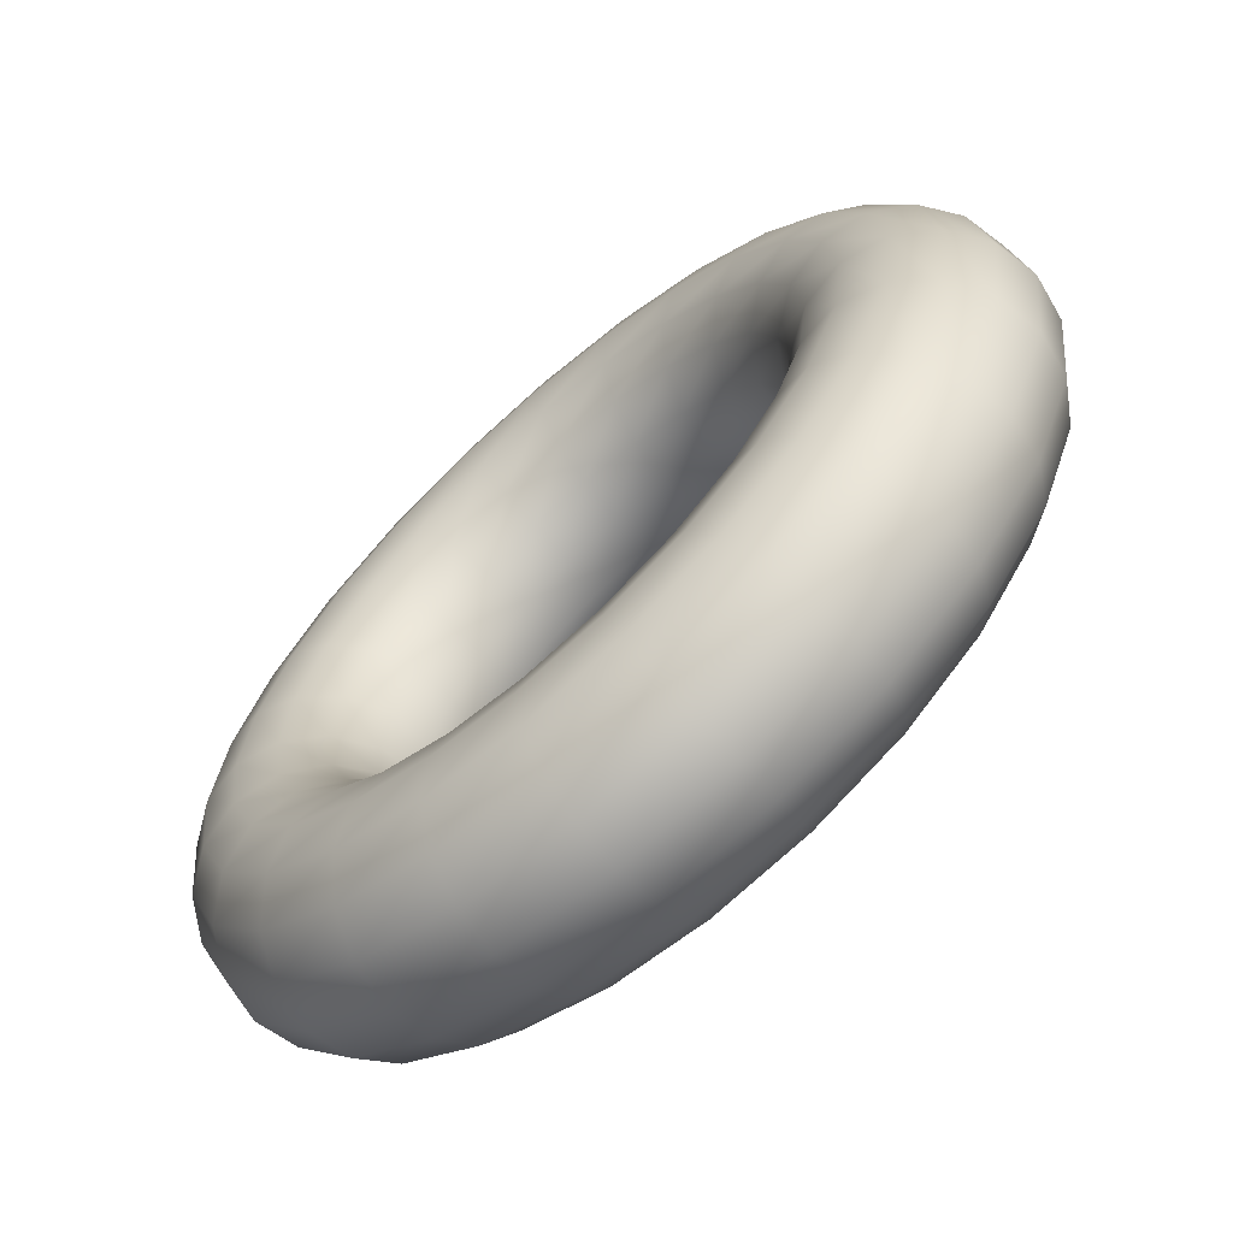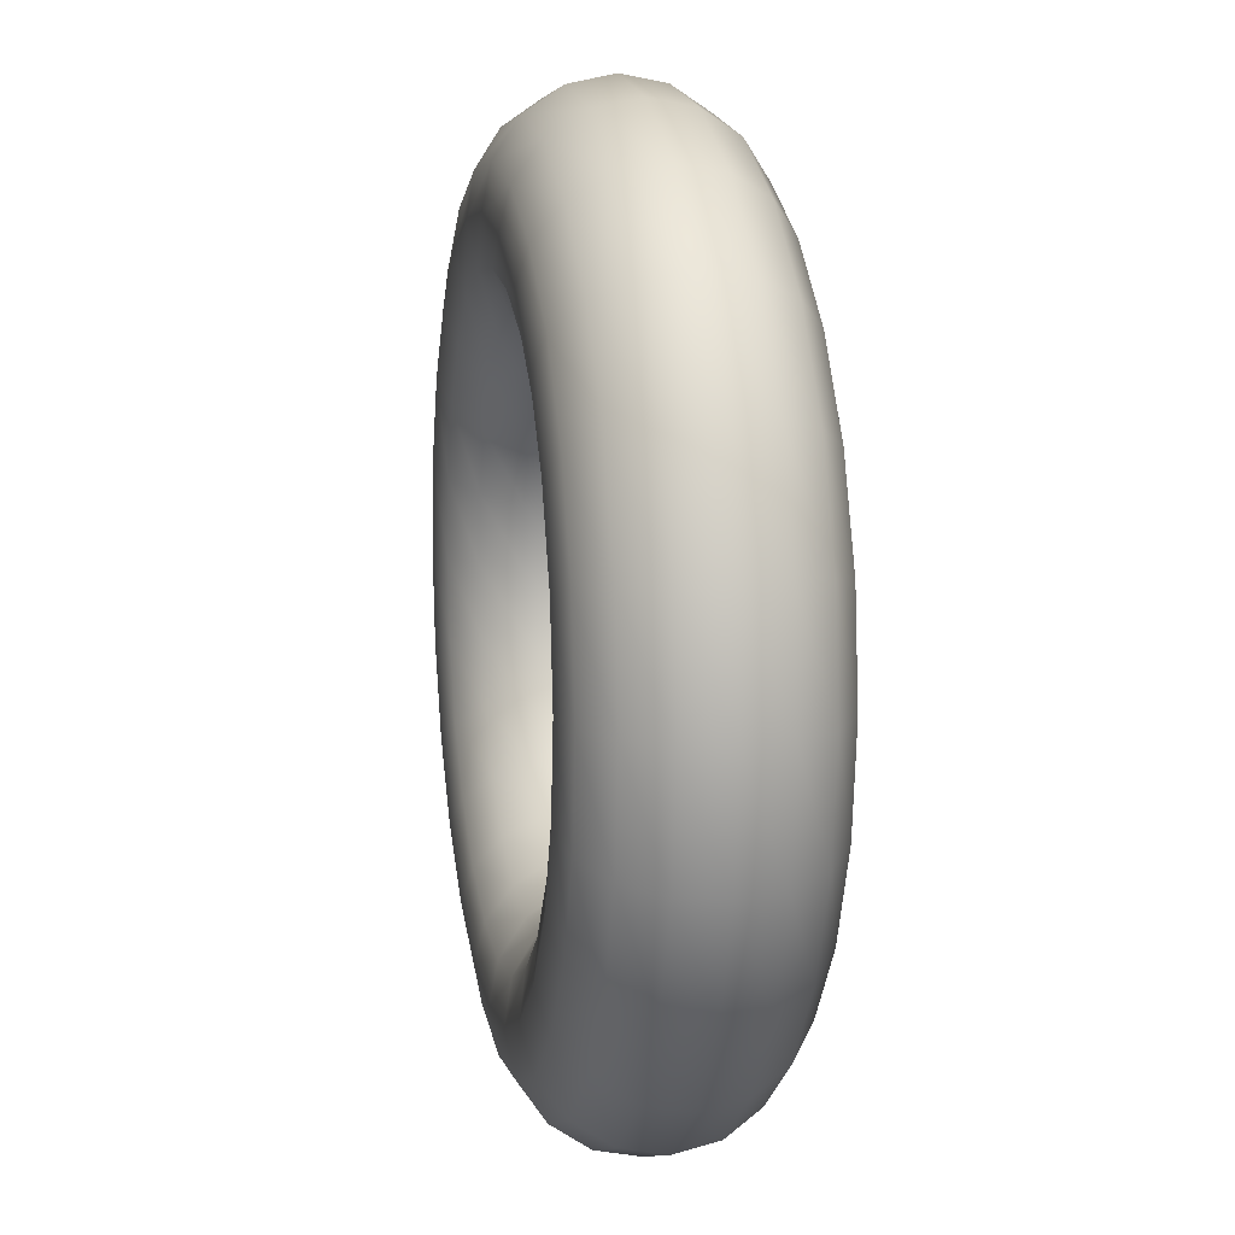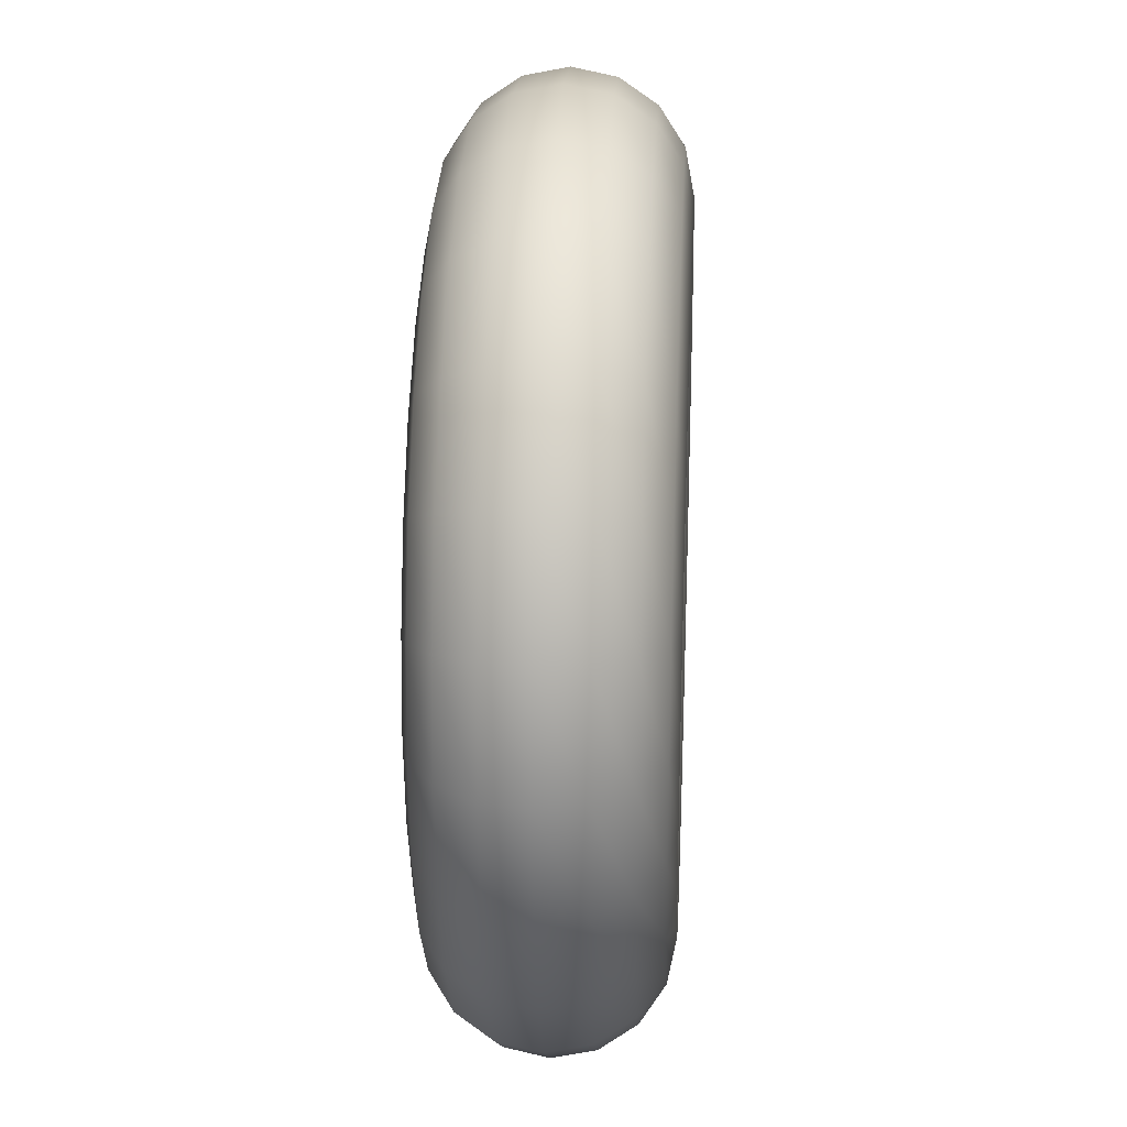
<metadata>
{"format":"obj","ext":"obj","renderer":"f3d","projection":"perspective","resolution":1024,"background":"white","views":[{"elev":-66.7,"azim":-138.5,"up":"+Z"},{"elev":11.8,"azim":-100.9,"up":"+Z"},{"elev":25.0,"azim":-86.9,"up":"+Z"}]}
</metadata>
<code>
o Torus
g Torus
v -1 0 0
v -0.981 0.09567 0
v -0.9268 0.1768 0
v -0.8457 0.231 0
v -0.75 0.25 0
v -0.6543 0.231 0
v -0.5732 0.1768 0
v -0.519 0.09567 0
v -0.5 -2.186e-08 0
v -0.519 -0.09567 0
v -0.5732 -0.1768 0
v -0.6543 -0.231 0
v -0.75 -0.25 0
v -0.8457 -0.231 0
v -0.9268 -0.1768 0
v -0.981 -0.09567 0
v -0.9659 0 -0.2588
v -0.9475 0.09567 -0.2539
v -0.8952 0.1768 -0.2399
v -0.8169 0.231 -0.2189
v -0.7244 0.25 -0.1941
v -0.632 0.231 -0.1694
v -0.5537 0.1768 -0.1484
v -0.5013 0.09567 -0.1343
v -0.483 -2.186e-08 -0.1294
v -0.5013 -0.09567 -0.1343
v -0.5537 -0.1768 -0.1484
v -0.632 -0.231 -0.1694
v -0.7244 -0.25 -0.1941
v -0.8169 -0.231 -0.2189
v -0.8952 -0.1768 -0.2399
v -0.9475 -0.09567 -0.2539
v -0.866 0 -0.5
v -0.8495 0.09567 -0.4905
v -0.8026 0.1768 -0.4634
v -0.7324 0.231 -0.4228
v -0.6495 0.25 -0.375
v -0.5667 0.231 -0.3272
v -0.4964 0.1768 -0.2866
v -0.4495 0.09567 -0.2595
v -0.433 -2.186e-08 -0.25
v -0.4495 -0.09567 -0.2595
v -0.4964 -0.1768 -0.2866
v -0.5667 -0.231 -0.3272
v -0.6495 -0.25 -0.375
v -0.7324 -0.231 -0.4228
v -0.8026 -0.1768 -0.4634
v -0.8495 -0.09567 -0.4905
v -0.7071 0 -0.7071
v -0.6937 0.09567 -0.6937
v -0.6553 0.1768 -0.6553
v -0.598 0.231 -0.598
v -0.5303 0.25 -0.5303
v -0.4627 0.231 -0.4627
v -0.4053 0.1768 -0.4053
v -0.367 0.09567 -0.367
v -0.3536 -2.186e-08 -0.3536
v -0.367 -0.09567 -0.367
v -0.4053 -0.1768 -0.4053
v -0.4627 -0.231 -0.4627
v -0.5303 -0.25 -0.5303
v -0.598 -0.231 -0.598
v -0.6553 -0.1768 -0.6553
v -0.6937 -0.09567 -0.6937
v -0.5 0 -0.866
v -0.4905 0.09567 -0.8495
v -0.4634 0.1768 -0.8026
v -0.4228 0.231 -0.7324
v -0.375 0.25 -0.6495
v -0.3272 0.231 -0.5667
v -0.2866 0.1768 -0.4964
v -0.2595 0.09567 -0.4495
v -0.25 -2.186e-08 -0.433
v -0.2595 -0.09567 -0.4495
v -0.2866 -0.1768 -0.4964
v -0.3272 -0.231 -0.5667
v -0.375 -0.25 -0.6495
v -0.4228 -0.231 -0.7324
v -0.4634 -0.1768 -0.8026
v -0.4905 -0.09567 -0.8495
v -0.2588 0 -0.9659
v -0.2539 0.09567 -0.9475
v -0.2399 0.1768 -0.8952
v -0.2189 0.231 -0.8169
v -0.1941 0.25 -0.7244
v -0.1694 0.231 -0.632
v -0.1484 0.1768 -0.5537
v -0.1343 0.09567 -0.5013
v -0.1294 -2.186e-08 -0.483
v -0.1343 -0.09567 -0.5013
v -0.1484 -0.1768 -0.5537
v -0.1694 -0.231 -0.632
v -0.1941 -0.25 -0.7244
v -0.2189 -0.231 -0.8169
v -0.2399 -0.1768 -0.8952
v -0.2539 -0.09567 -0.9475
v -5.96e-08 0 -1
v -5.96e-08 0.09567 -0.981
v -5.96e-08 0.1768 -0.9268
v -5.96e-08 0.231 -0.8457
v -5.96e-08 0.25 -0.75
v -5.96e-08 0.231 -0.6543
v -5.96e-08 0.1768 -0.5732
v -5.96e-08 0.09567 -0.519
v 0 -2.186e-08 -0.5
v -5.96e-08 -0.09567 -0.519
v -5.96e-08 -0.1768 -0.5732
v -5.96e-08 -0.231 -0.6543
v -5.96e-08 -0.25 -0.75
v -5.96e-08 -0.231 -0.8457
v -5.96e-08 -0.1768 -0.9268
v -5.96e-08 -0.09567 -0.981
v 0.2588 0 -0.9659
v 0.2539 0.09567 -0.9475
v 0.2399 0.1768 -0.8952
v 0.2189 0.231 -0.8169
v 0.1941 0.25 -0.7244
v 0.1694 0.231 -0.632
v 0.1484 0.1768 -0.5537
v 0.1343 0.09567 -0.5013
v 0.1294 -2.186e-08 -0.483
v 0.1343 -0.09567 -0.5013
v 0.1484 -0.1768 -0.5537
v 0.1694 -0.231 -0.632
v 0.1941 -0.25 -0.7244
v 0.2189 -0.231 -0.8169
v 0.2399 -0.1768 -0.8952
v 0.2539 -0.09567 -0.9475
v 0.5 0 -0.866
v 0.4905 0.09567 -0.8495
v 0.4634 0.1768 -0.8026
v 0.4228 0.231 -0.7324
v 0.375 0.25 -0.6495
v 0.3272 0.231 -0.5667
v 0.2866 0.1768 -0.4964
v 0.2595 0.09567 -0.4495
v 0.25 -2.186e-08 -0.433
v 0.2595 -0.09567 -0.4495
v 0.2866 -0.1768 -0.4964
v 0.3272 -0.231 -0.5667
v 0.375 -0.25 -0.6495
v 0.4228 -0.231 -0.7324
v 0.4634 -0.1768 -0.8026
v 0.4905 -0.09567 -0.8495
v 0.7071 0 -0.7071
v 0.6937 0.09567 -0.6937
v 0.6553 0.1768 -0.6553
v 0.598 0.231 -0.598
v 0.5303 0.25 -0.5303
v 0.4627 0.231 -0.4627
v 0.4053 0.1768 -0.4053
v 0.367 0.09567 -0.367
v 0.3536 -2.186e-08 -0.3536
v 0.367 -0.09567 -0.367
v 0.4053 -0.1768 -0.4053
v 0.4627 -0.231 -0.4627
v 0.5303 -0.25 -0.5303
v 0.598 -0.231 -0.598
v 0.6553 -0.1768 -0.6553
v 0.6937 -0.09567 -0.6937
v 0.866 0 -0.5
v 0.8495 0.09567 -0.4905
v 0.8026 0.1768 -0.4634
v 0.7324 0.231 -0.4228
v 0.6495 0.25 -0.375
v 0.5667 0.231 -0.3272
v 0.4964 0.1768 -0.2866
v 0.4495 0.09567 -0.2595
v 0.433 -2.186e-08 -0.25
v 0.4495 -0.09567 -0.2595
v 0.4964 -0.1768 -0.2866
v 0.5667 -0.231 -0.3272
v 0.6495 -0.25 -0.375
v 0.7324 -0.231 -0.4228
v 0.8026 -0.1768 -0.4634
v 0.8495 -0.09567 -0.4905
v 0.9659 0 -0.2588
v 0.9475 0.09567 -0.2539
v 0.8952 0.1768 -0.2399
v 0.8169 0.231 -0.2189
v 0.7244 0.25 -0.1941
v 0.632 0.231 -0.1694
v 0.5537 0.1768 -0.1484
v 0.5013 0.09567 -0.1343
v 0.483 -2.186e-08 -0.1294
v 0.5013 -0.09567 -0.1343
v 0.5537 -0.1768 -0.1484
v 0.632 -0.231 -0.1694
v 0.7244 -0.25 -0.1941
v 0.8169 -0.231 -0.2189
v 0.8952 -0.1768 -0.2399
v 0.9475 -0.09567 -0.2539
v 1 0 8.742e-08
v 0.981 0.09567 8.576e-08
v 0.9268 0.1768 8.102e-08
v 0.8457 0.231 7.393e-08
v 0.75 0.25 6.557e-08
v 0.6543 0.231 5.72e-08
v 0.5732 0.1768 5.011e-08
v 0.519 0.09567 4.538e-08
v 0.5 -2.186e-08 4.371e-08
v 0.519 -0.09567 4.538e-08
v 0.5732 -0.1768 5.011e-08
v 0.6543 -0.231 5.72e-08
v 0.75 -0.25 6.557e-08
v 0.8457 -0.231 7.393e-08
v 0.9268 -0.1768 8.102e-08
v 0.981 -0.09567 8.576e-08
v 0.9659 0 0.2588
v 0.9475 0.09567 0.2539
v 0.8952 0.1768 0.2399
v 0.8169 0.231 0.2189
v 0.7244 0.25 0.1941
v 0.632 0.231 0.1694
v 0.5537 0.1768 0.1484
v 0.5013 0.09567 0.1343
v 0.483 -2.186e-08 0.1294
v 0.5013 -0.09567 0.1343
v 0.5537 -0.1768 0.1484
v 0.632 -0.231 0.1694
v 0.7244 -0.25 0.1941
v 0.8169 -0.231 0.2189
v 0.8952 -0.1768 0.2399
v 0.9475 -0.09567 0.2539
v 0.866 0 0.5
v 0.8495 0.09567 0.4905
v 0.8026 0.1768 0.4634
v 0.7324 0.231 0.4228
v 0.6495 0.25 0.375
v 0.5667 0.231 0.3272
v 0.4964 0.1768 0.2866
v 0.4495 0.09567 0.2595
v 0.433 -2.186e-08 0.25
v 0.4495 -0.09567 0.2595
v 0.4964 -0.1768 0.2866
v 0.5667 -0.231 0.3272
v 0.6495 -0.25 0.375
v 0.7324 -0.231 0.4228
v 0.8026 -0.1768 0.4634
v 0.8495 -0.09567 0.4905
v 0.7071 0 0.7071
v 0.6937 0.09567 0.6937
v 0.6553 0.1768 0.6553
v 0.598 0.231 0.598
v 0.5303 0.25 0.5303
v 0.4627 0.231 0.4627
v 0.4053 0.1768 0.4053
v 0.367 0.09567 0.367
v 0.3536 -2.186e-08 0.3536
v 0.367 -0.09567 0.367
v 0.4053 -0.1768 0.4053
v 0.4627 -0.231 0.4627
v 0.5303 -0.25 0.5303
v 0.598 -0.231 0.598
v 0.6553 -0.1768 0.6553
v 0.6937 -0.09567 0.6937
v 0.5 0 0.866
v 0.4905 0.09567 0.8495
v 0.4634 0.1768 0.8026
v 0.4228 0.231 0.7324
v 0.375 0.25 0.6495
v 0.3272 0.231 0.5667
v 0.2866 0.1768 0.4964
v 0.2595 0.09567 0.4495
v 0.25 -2.186e-08 0.433
v 0.2595 -0.09567 0.4495
v 0.2866 -0.1768 0.4964
v 0.3272 -0.231 0.5667
v 0.375 -0.25 0.6495
v 0.4228 -0.231 0.7324
v 0.4634 -0.1768 0.8026
v 0.4905 -0.09567 0.8495
v 0.2588 0 0.9659
v 0.2539 0.09567 0.9475
v 0.2399 0.1768 0.8952
v 0.2189 0.231 0.8169
v 0.1941 0.25 0.7244
v 0.1694 0.231 0.632
v 0.1484 0.1768 0.5537
v 0.1343 0.09567 0.5013
v 0.1294 -2.186e-08 0.483
v 0.1343 -0.09567 0.5013
v 0.1484 -0.1768 0.5537
v 0.1694 -0.231 0.632
v 0.1941 -0.25 0.7244
v 0.2189 -0.231 0.8169
v 0.2399 -0.1768 0.8952
v 0.2539 -0.09567 0.9475
v -5.96e-08 0 1
v -5.96e-08 0.09567 0.981
v -5.96e-08 0.1768 0.9268
v -5.96e-08 0.231 0.8457
v -5.96e-08 0.25 0.75
v -5.96e-08 0.231 0.6543
v -5.96e-08 0.1768 0.5732
v -5.96e-08 0.09567 0.519
v 0 -2.186e-08 0.5
v -5.96e-08 -0.09567 0.519
v -5.96e-08 -0.1768 0.5732
v -5.96e-08 -0.231 0.6543
v -5.96e-08 -0.25 0.75
v -5.96e-08 -0.231 0.8457
v -5.96e-08 -0.1768 0.9268
v -5.96e-08 -0.09567 0.981
v -0.2588 0 0.9659
v -0.2539 0.09567 0.9475
v -0.2399 0.1768 0.8952
v -0.2189 0.231 0.8169
v -0.1941 0.25 0.7244
v -0.1694 0.231 0.632
v -0.1484 0.1768 0.5537
v -0.1343 0.09567 0.5013
v -0.1294 -2.186e-08 0.483
v -0.1343 -0.09567 0.5013
v -0.1484 -0.1768 0.5537
v -0.1694 -0.231 0.632
v -0.1941 -0.25 0.7244
v -0.2189 -0.231 0.8169
v -0.2399 -0.1768 0.8952
v -0.2539 -0.09567 0.9475
v -0.5 0 0.866
v -0.4905 0.09567 0.8495
v -0.4634 0.1768 0.8026
v -0.4228 0.231 0.7324
v -0.375 0.25 0.6495
v -0.3272 0.231 0.5667
v -0.2866 0.1768 0.4964
v -0.2595 0.09567 0.4495
v -0.25 -2.186e-08 0.433
v -0.2595 -0.09567 0.4495
v -0.2866 -0.1768 0.4964
v -0.3272 -0.231 0.5667
v -0.375 -0.25 0.6495
v -0.4228 -0.231 0.7324
v -0.4634 -0.1768 0.8026
v -0.4905 -0.09567 0.8495
v -0.7071 0 0.7071
v -0.6937 0.09567 0.6937
v -0.6553 0.1768 0.6553
v -0.598 0.231 0.598
v -0.5303 0.25 0.5303
v -0.4627 0.231 0.4627
v -0.4053 0.1768 0.4053
v -0.367 0.09567 0.367
v -0.3536 -2.186e-08 0.3536
v -0.367 -0.09567 0.367
v -0.4053 -0.1768 0.4053
v -0.4627 -0.231 0.4627
v -0.5303 -0.25 0.5303
v -0.598 -0.231 0.598
v -0.6553 -0.1768 0.6553
v -0.6937 -0.09567 0.6937
v -0.866 0 0.5
v -0.8495 0.09567 0.4905
v -0.8026 0.1768 0.4634
v -0.7324 0.231 0.4228
v -0.6495 0.25 0.375
v -0.5667 0.231 0.3272
v -0.4964 0.1768 0.2866
v -0.4495 0.09567 0.2595
v -0.433 -2.186e-08 0.25
v -0.4495 -0.09567 0.2595
v -0.4964 -0.1768 0.2866
v -0.5667 -0.231 0.3272
v -0.6495 -0.25 0.375
v -0.7324 -0.231 0.4228
v -0.8026 -0.1768 0.4634
v -0.8495 -0.09567 0.4905
v -0.9659 0 0.2588
v -0.9475 0.09567 0.2539
v -0.8952 0.1768 0.2399
v -0.8169 0.231 0.2189
v -0.7244 0.25 0.1941
v -0.632 0.231 0.1694
v -0.5537 0.1768 0.1484
v -0.5013 0.09567 0.1343
v -0.483 -2.186e-08 0.1294
v -0.5013 -0.09567 0.1343
v -0.5537 -0.1768 0.1484
v -0.632 -0.231 0.1694
v -0.7244 -0.25 0.1941
v -0.8169 -0.231 0.2189
v -0.8952 -0.1768 0.2399
v -0.9475 -0.09567 0.2539
f 2 18 17 1
f 3 19 18 2
f 4 20 19 3
f 5 21 20 4
f 6 22 21 5
f 7 23 22 6
f 8 24 23 7
f 9 25 24 8
f 10 26 25 9
f 11 27 26 10
f 12 28 27 11
f 13 29 28 12
f 14 30 29 13
f 15 31 30 14
f 16 32 31 15
f 1 17 32 16
f 18 34 33 17
f 19 35 34 18
f 20 36 35 19
f 21 37 36 20
f 22 38 37 21
f 23 39 38 22
f 24 40 39 23
f 25 41 40 24
f 26 42 41 25
f 27 43 42 26
f 28 44 43 27
f 29 45 44 28
f 30 46 45 29
f 31 47 46 30
f 32 48 47 31
f 17 33 48 32
f 34 50 49 33
f 35 51 50 34
f 36 52 51 35
f 37 53 52 36
f 38 54 53 37
f 39 55 54 38
f 40 56 55 39
f 41 57 56 40
f 42 58 57 41
f 43 59 58 42
f 44 60 59 43
f 45 61 60 44
f 46 62 61 45
f 47 63 62 46
f 48 64 63 47
f 33 49 64 48
f 50 66 65 49
f 51 67 66 50
f 52 68 67 51
f 53 69 68 52
f 54 70 69 53
f 55 71 70 54
f 56 72 71 55
f 57 73 72 56
f 58 74 73 57
f 59 75 74 58
f 60 76 75 59
f 61 77 76 60
f 62 78 77 61
f 63 79 78 62
f 64 80 79 63
f 49 65 80 64
f 66 82 81 65
f 67 83 82 66
f 68 84 83 67
f 69 85 84 68
f 70 86 85 69
f 71 87 86 70
f 72 88 87 71
f 73 89 88 72
f 74 90 89 73
f 75 91 90 74
f 76 92 91 75
f 77 93 92 76
f 78 94 93 77
f 79 95 94 78
f 80 96 95 79
f 65 81 96 80
f 82 98 97 81
f 83 99 98 82
f 84 100 99 83
f 85 101 100 84
f 86 102 101 85
f 87 103 102 86
f 88 104 103 87
f 89 105 104 88
f 90 106 105 89
f 91 107 106 90
f 92 108 107 91
f 93 109 108 92
f 94 110 109 93
f 95 111 110 94
f 96 112 111 95
f 81 97 112 96
f 98 114 113 97
f 99 115 114 98
f 100 116 115 99
f 101 117 116 100
f 102 118 117 101
f 103 119 118 102
f 104 120 119 103
f 105 121 120 104
f 106 122 121 105
f 107 123 122 106
f 108 124 123 107
f 109 125 124 108
f 110 126 125 109
f 111 127 126 110
f 112 128 127 111
f 97 113 128 112
f 114 130 129 113
f 115 131 130 114
f 116 132 131 115
f 117 133 132 116
f 118 134 133 117
f 119 135 134 118
f 120 136 135 119
f 121 137 136 120
f 122 138 137 121
f 123 139 138 122
f 124 140 139 123
f 125 141 140 124
f 126 142 141 125
f 127 143 142 126
f 128 144 143 127
f 113 129 144 128
f 130 146 145 129
f 131 147 146 130
f 132 148 147 131
f 133 149 148 132
f 134 150 149 133
f 135 151 150 134
f 136 152 151 135
f 137 153 152 136
f 138 154 153 137
f 139 155 154 138
f 140 156 155 139
f 141 157 156 140
f 142 158 157 141
f 143 159 158 142
f 144 160 159 143
f 129 145 160 144
f 146 162 161 145
f 147 163 162 146
f 148 164 163 147
f 149 165 164 148
f 150 166 165 149
f 151 167 166 150
f 152 168 167 151
f 153 169 168 152
f 154 170 169 153
f 155 171 170 154
f 156 172 171 155
f 157 173 172 156
f 158 174 173 157
f 159 175 174 158
f 160 176 175 159
f 145 161 176 160
f 162 178 177 161
f 163 179 178 162
f 164 180 179 163
f 165 181 180 164
f 166 182 181 165
f 167 183 182 166
f 168 184 183 167
f 169 185 184 168
f 170 186 185 169
f 171 187 186 170
f 172 188 187 171
f 173 189 188 172
f 174 190 189 173
f 175 191 190 174
f 176 192 191 175
f 161 177 192 176
f 178 194 193 177
f 179 195 194 178
f 180 196 195 179
f 181 197 196 180
f 182 198 197 181
f 183 199 198 182
f 184 200 199 183
f 185 201 200 184
f 186 202 201 185
f 187 203 202 186
f 188 204 203 187
f 189 205 204 188
f 190 206 205 189
f 191 207 206 190
f 192 208 207 191
f 177 193 208 192
f 194 210 209 193
f 195 211 210 194
f 196 212 211 195
f 197 213 212 196
f 198 214 213 197
f 199 215 214 198
f 200 216 215 199
f 201 217 216 200
f 202 218 217 201
f 203 219 218 202
f 204 220 219 203
f 205 221 220 204
f 206 222 221 205
f 207 223 222 206
f 208 224 223 207
f 193 209 224 208
f 210 226 225 209
f 211 227 226 210
f 212 228 227 211
f 213 229 228 212
f 214 230 229 213
f 215 231 230 214
f 216 232 231 215
f 217 233 232 216
f 218 234 233 217
f 219 235 234 218
f 220 236 235 219
f 221 237 236 220
f 222 238 237 221
f 223 239 238 222
f 224 240 239 223
f 209 225 240 224
f 226 242 241 225
f 227 243 242 226
f 228 244 243 227
f 229 245 244 228
f 230 246 245 229
f 231 247 246 230
f 232 248 247 231
f 233 249 248 232
f 234 250 249 233
f 235 251 250 234
f 236 252 251 235
f 237 253 252 236
f 238 254 253 237
f 239 255 254 238
f 240 256 255 239
f 225 241 256 240
f 242 258 257 241
f 243 259 258 242
f 244 260 259 243
f 245 261 260 244
f 246 262 261 245
f 247 263 262 246
f 248 264 263 247
f 249 265 264 248
f 250 266 265 249
f 251 267 266 250
f 252 268 267 251
f 253 269 268 252
f 254 270 269 253
f 255 271 270 254
f 256 272 271 255
f 241 257 272 256
f 258 274 273 257
f 259 275 274 258
f 260 276 275 259
f 261 277 276 260
f 262 278 277 261
f 263 279 278 262
f 264 280 279 263
f 265 281 280 264
f 266 282 281 265
f 267 283 282 266
f 268 284 283 267
f 269 285 284 268
f 270 286 285 269
f 271 287 286 270
f 272 288 287 271
f 257 273 288 272
f 274 290 289 273
f 275 291 290 274
f 276 292 291 275
f 277 293 292 276
f 278 294 293 277
f 279 295 294 278
f 280 296 295 279
f 281 297 296 280
f 282 298 297 281
f 283 299 298 282
f 284 300 299 283
f 285 301 300 284
f 286 302 301 285
f 287 303 302 286
f 288 304 303 287
f 273 289 304 288
f 290 306 305 289
f 291 307 306 290
f 292 308 307 291
f 293 309 308 292
f 294 310 309 293
f 295 311 310 294
f 296 312 311 295
f 297 313 312 296
f 298 314 313 297
f 299 315 314 298
f 300 316 315 299
f 301 317 316 300
f 302 318 317 301
f 303 319 318 302
f 304 320 319 303
f 289 305 320 304
f 306 322 321 305
f 307 323 322 306
f 308 324 323 307
f 309 325 324 308
f 310 326 325 309
f 311 327 326 310
f 312 328 327 311
f 313 329 328 312
f 314 330 329 313
f 315 331 330 314
f 316 332 331 315
f 317 333 332 316
f 318 334 333 317
f 319 335 334 318
f 320 336 335 319
f 305 321 336 320
f 322 338 337 321
f 323 339 338 322
f 324 340 339 323
f 325 341 340 324
f 326 342 341 325
f 327 343 342 326
f 328 344 343 327
f 329 345 344 328
f 330 346 345 329
f 331 347 346 330
f 332 348 347 331
f 333 349 348 332
f 334 350 349 333
f 335 351 350 334
f 336 352 351 335
f 321 337 352 336
f 338 354 353 337
f 339 355 354 338
f 340 356 355 339
f 341 357 356 340
f 342 358 357 341
f 343 359 358 342
f 344 360 359 343
f 345 361 360 344
f 346 362 361 345
f 347 363 362 346
f 348 364 363 347
f 349 365 364 348
f 350 366 365 349
f 351 367 366 350
f 352 368 367 351
f 337 353 368 352
f 354 370 369 353
f 355 371 370 354
f 356 372 371 355
f 357 373 372 356
f 358 374 373 357
f 359 375 374 358
f 360 376 375 359
f 361 377 376 360
f 362 378 377 361
f 363 379 378 362
f 364 380 379 363
f 365 381 380 364
f 366 382 381 365
f 367 383 382 366
f 368 384 383 367
f 353 369 384 368
f 370 2 1 369
f 371 3 2 370
f 372 4 3 371
f 373 5 4 372
f 374 6 5 373
f 375 7 6 374
f 376 8 7 375
f 377 9 8 376
f 378 10 9 377
f 379 11 10 378
f 380 12 11 379
f 381 13 12 380
f 382 14 13 381
f 383 15 14 382
f 384 16 15 383
f 369 1 16 384

</code>
